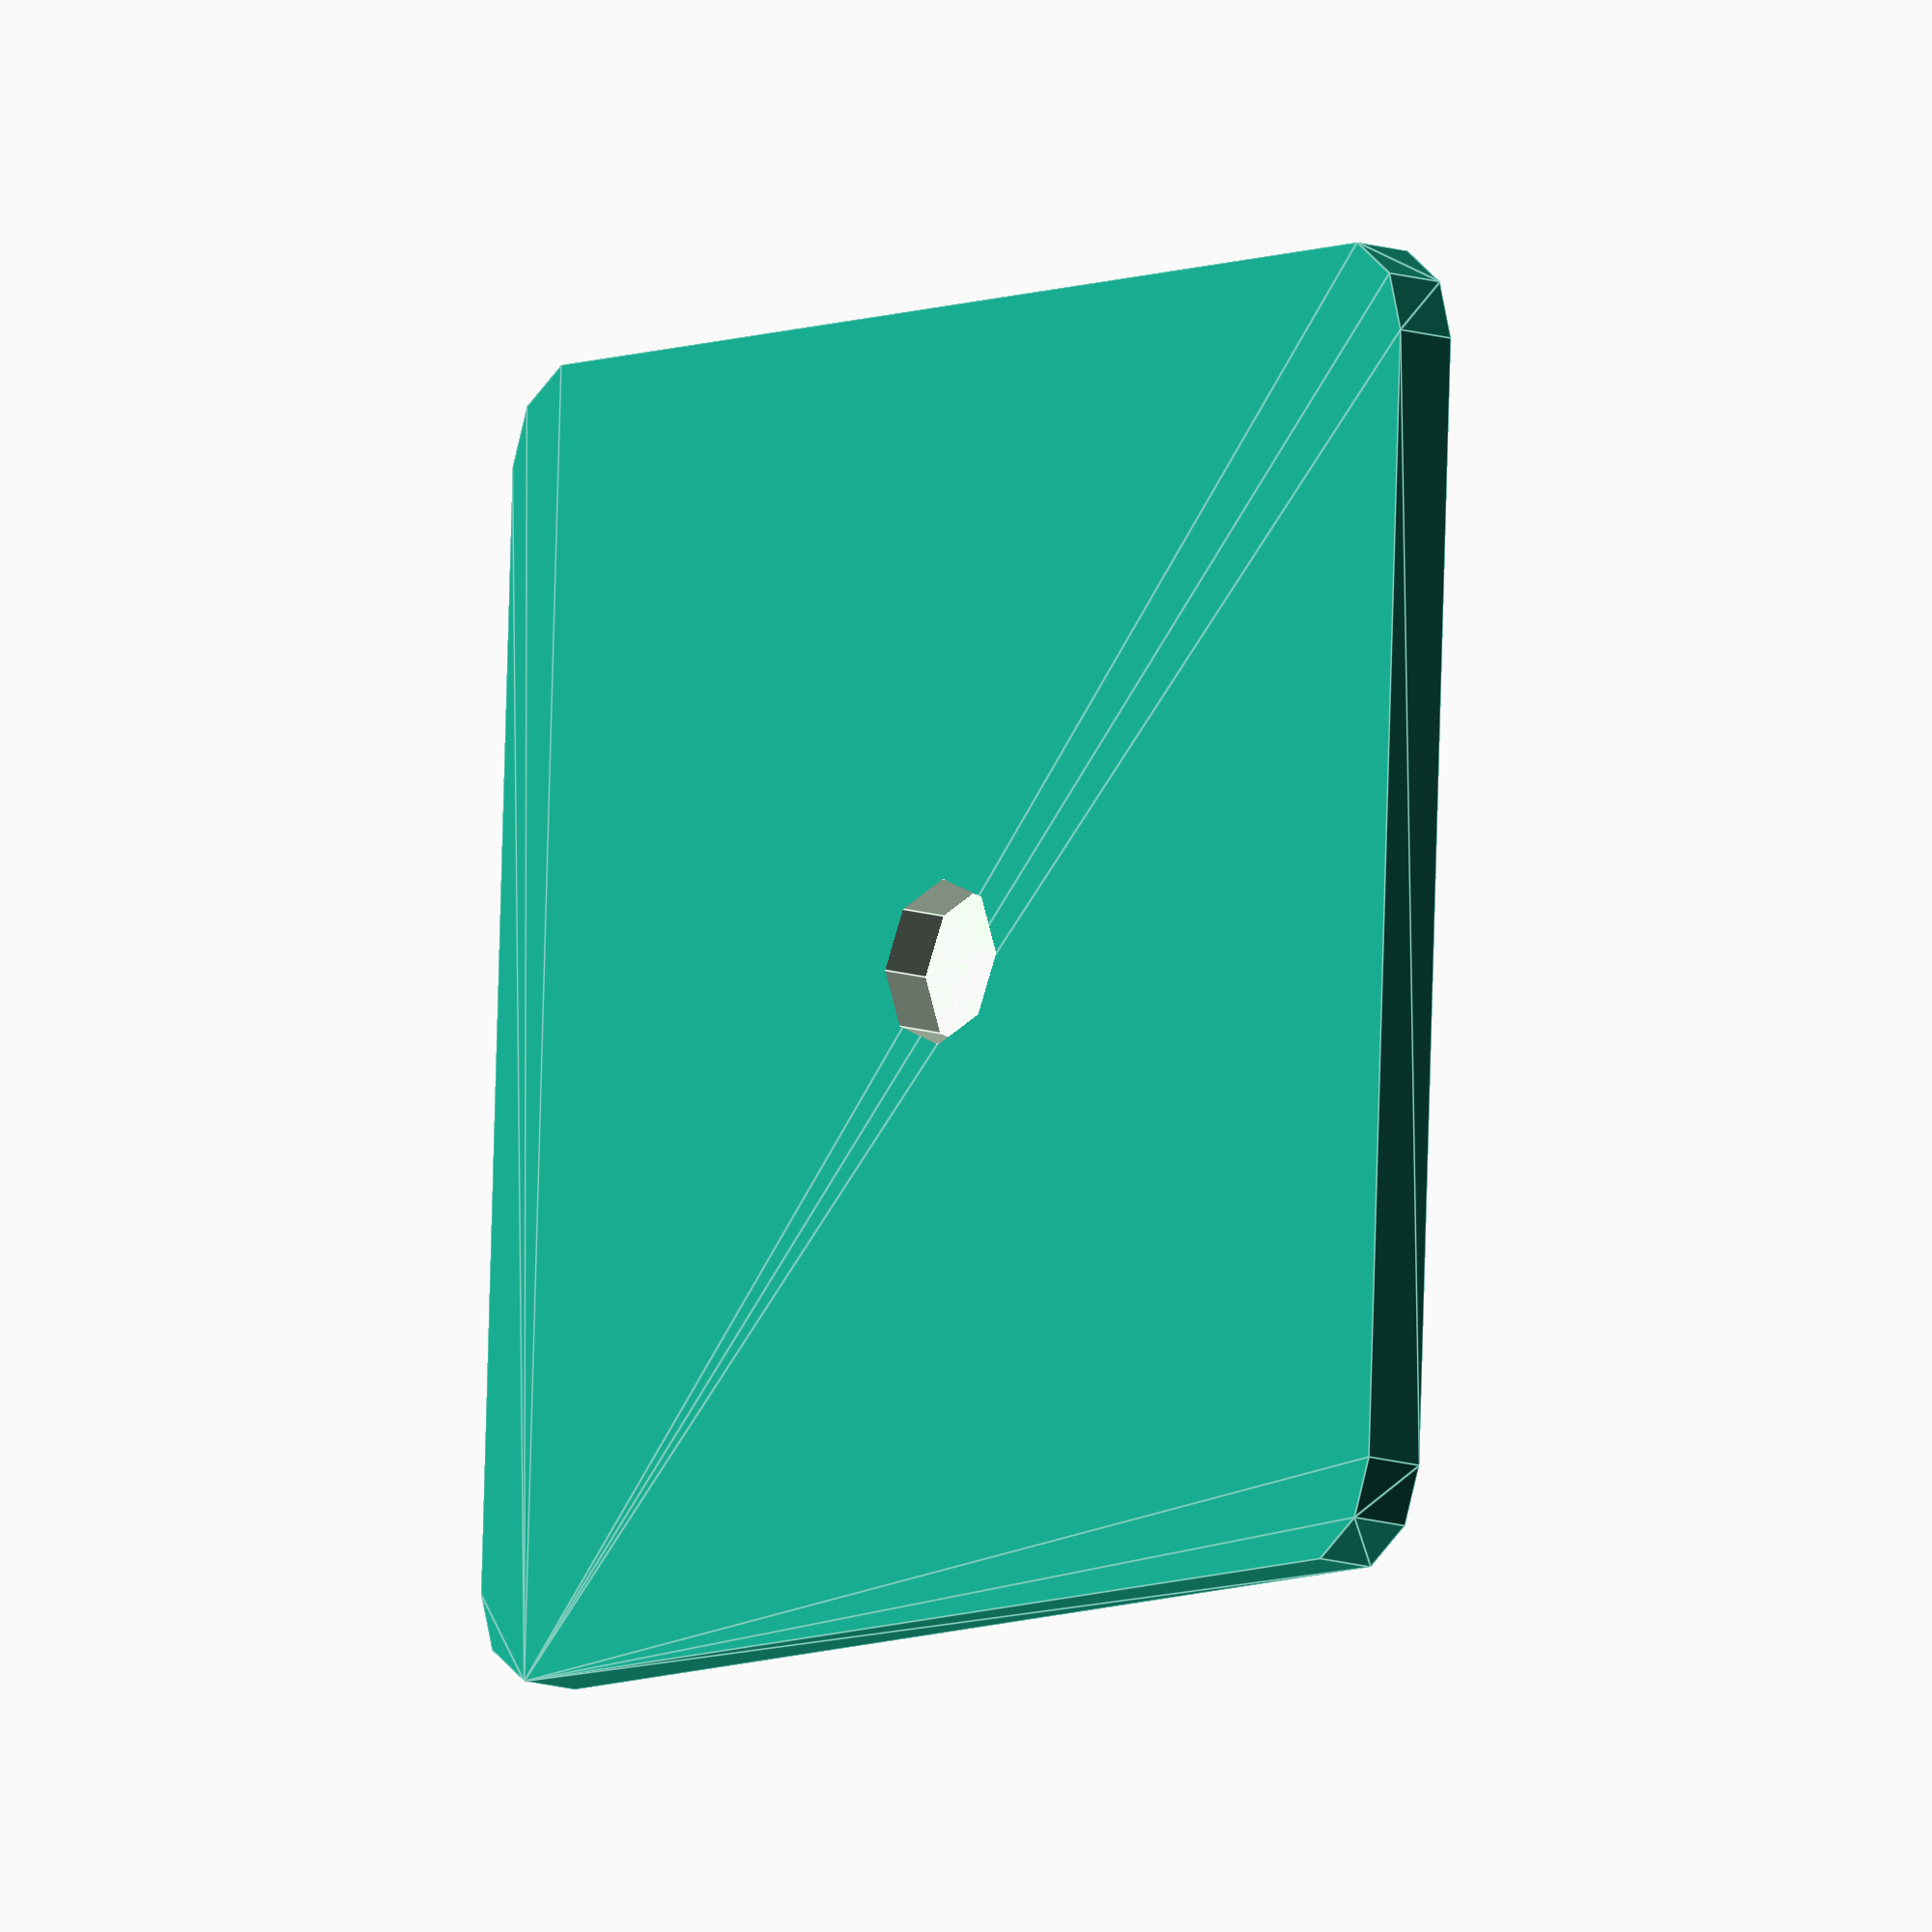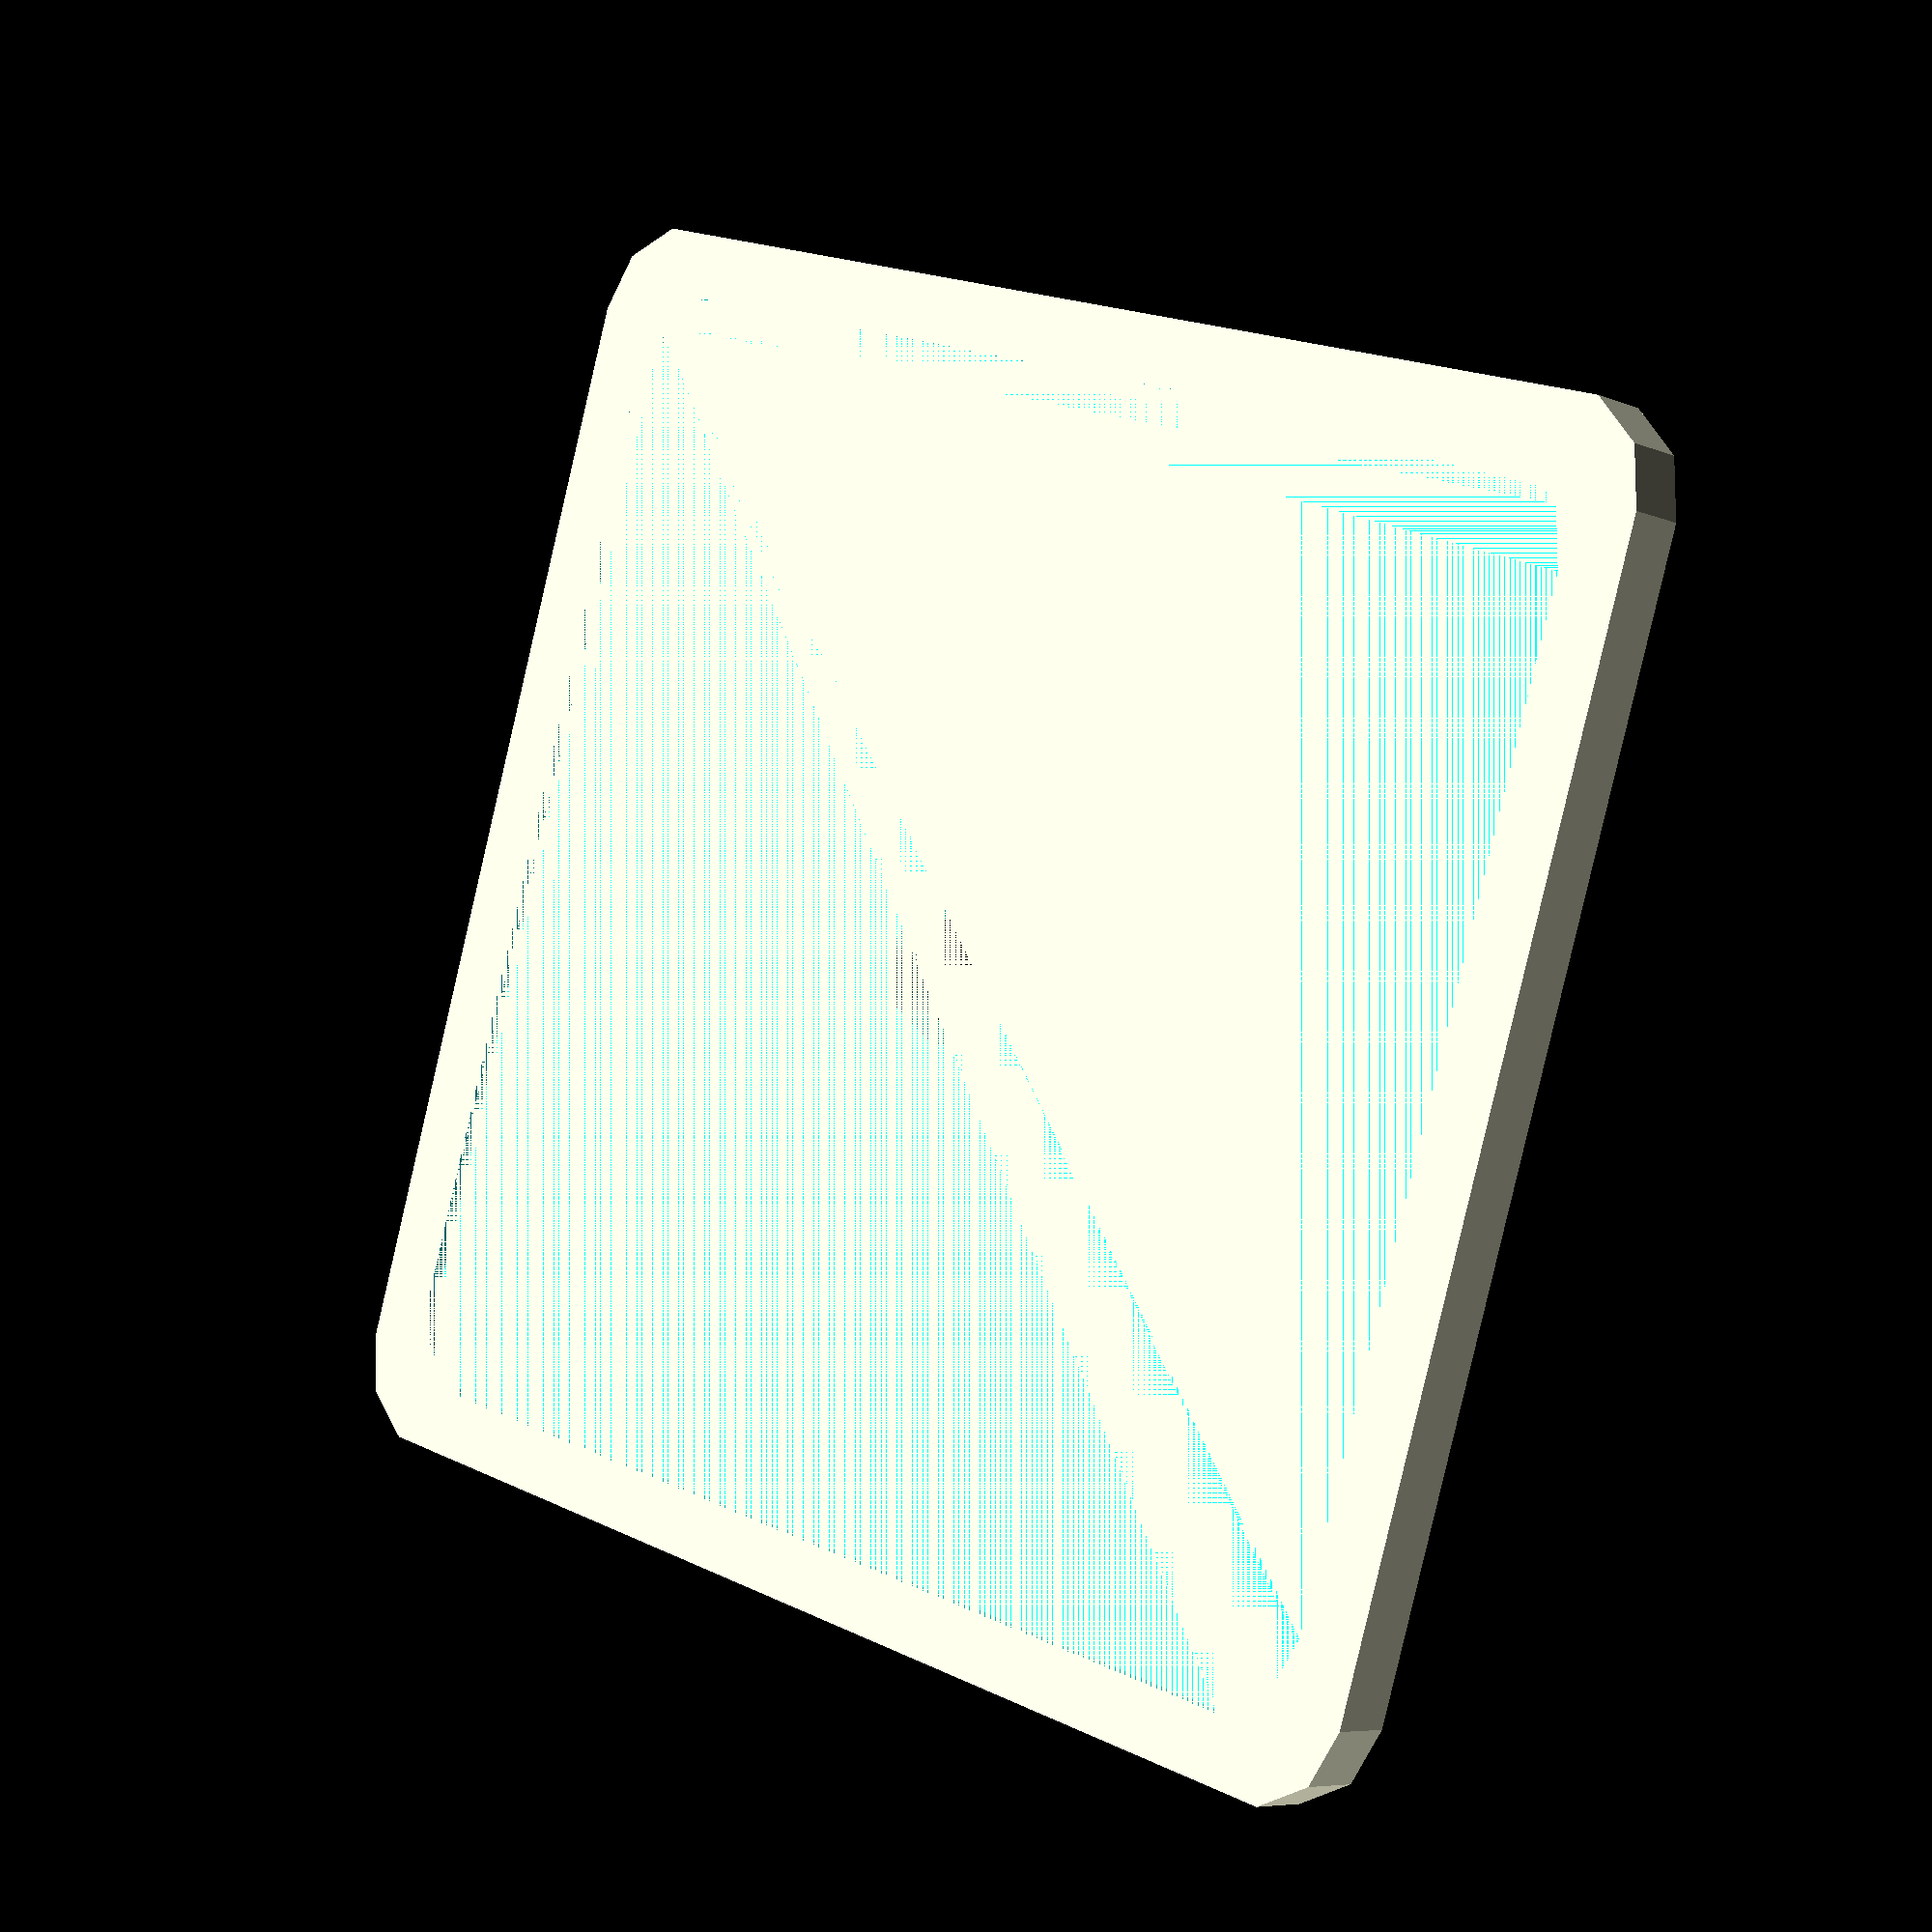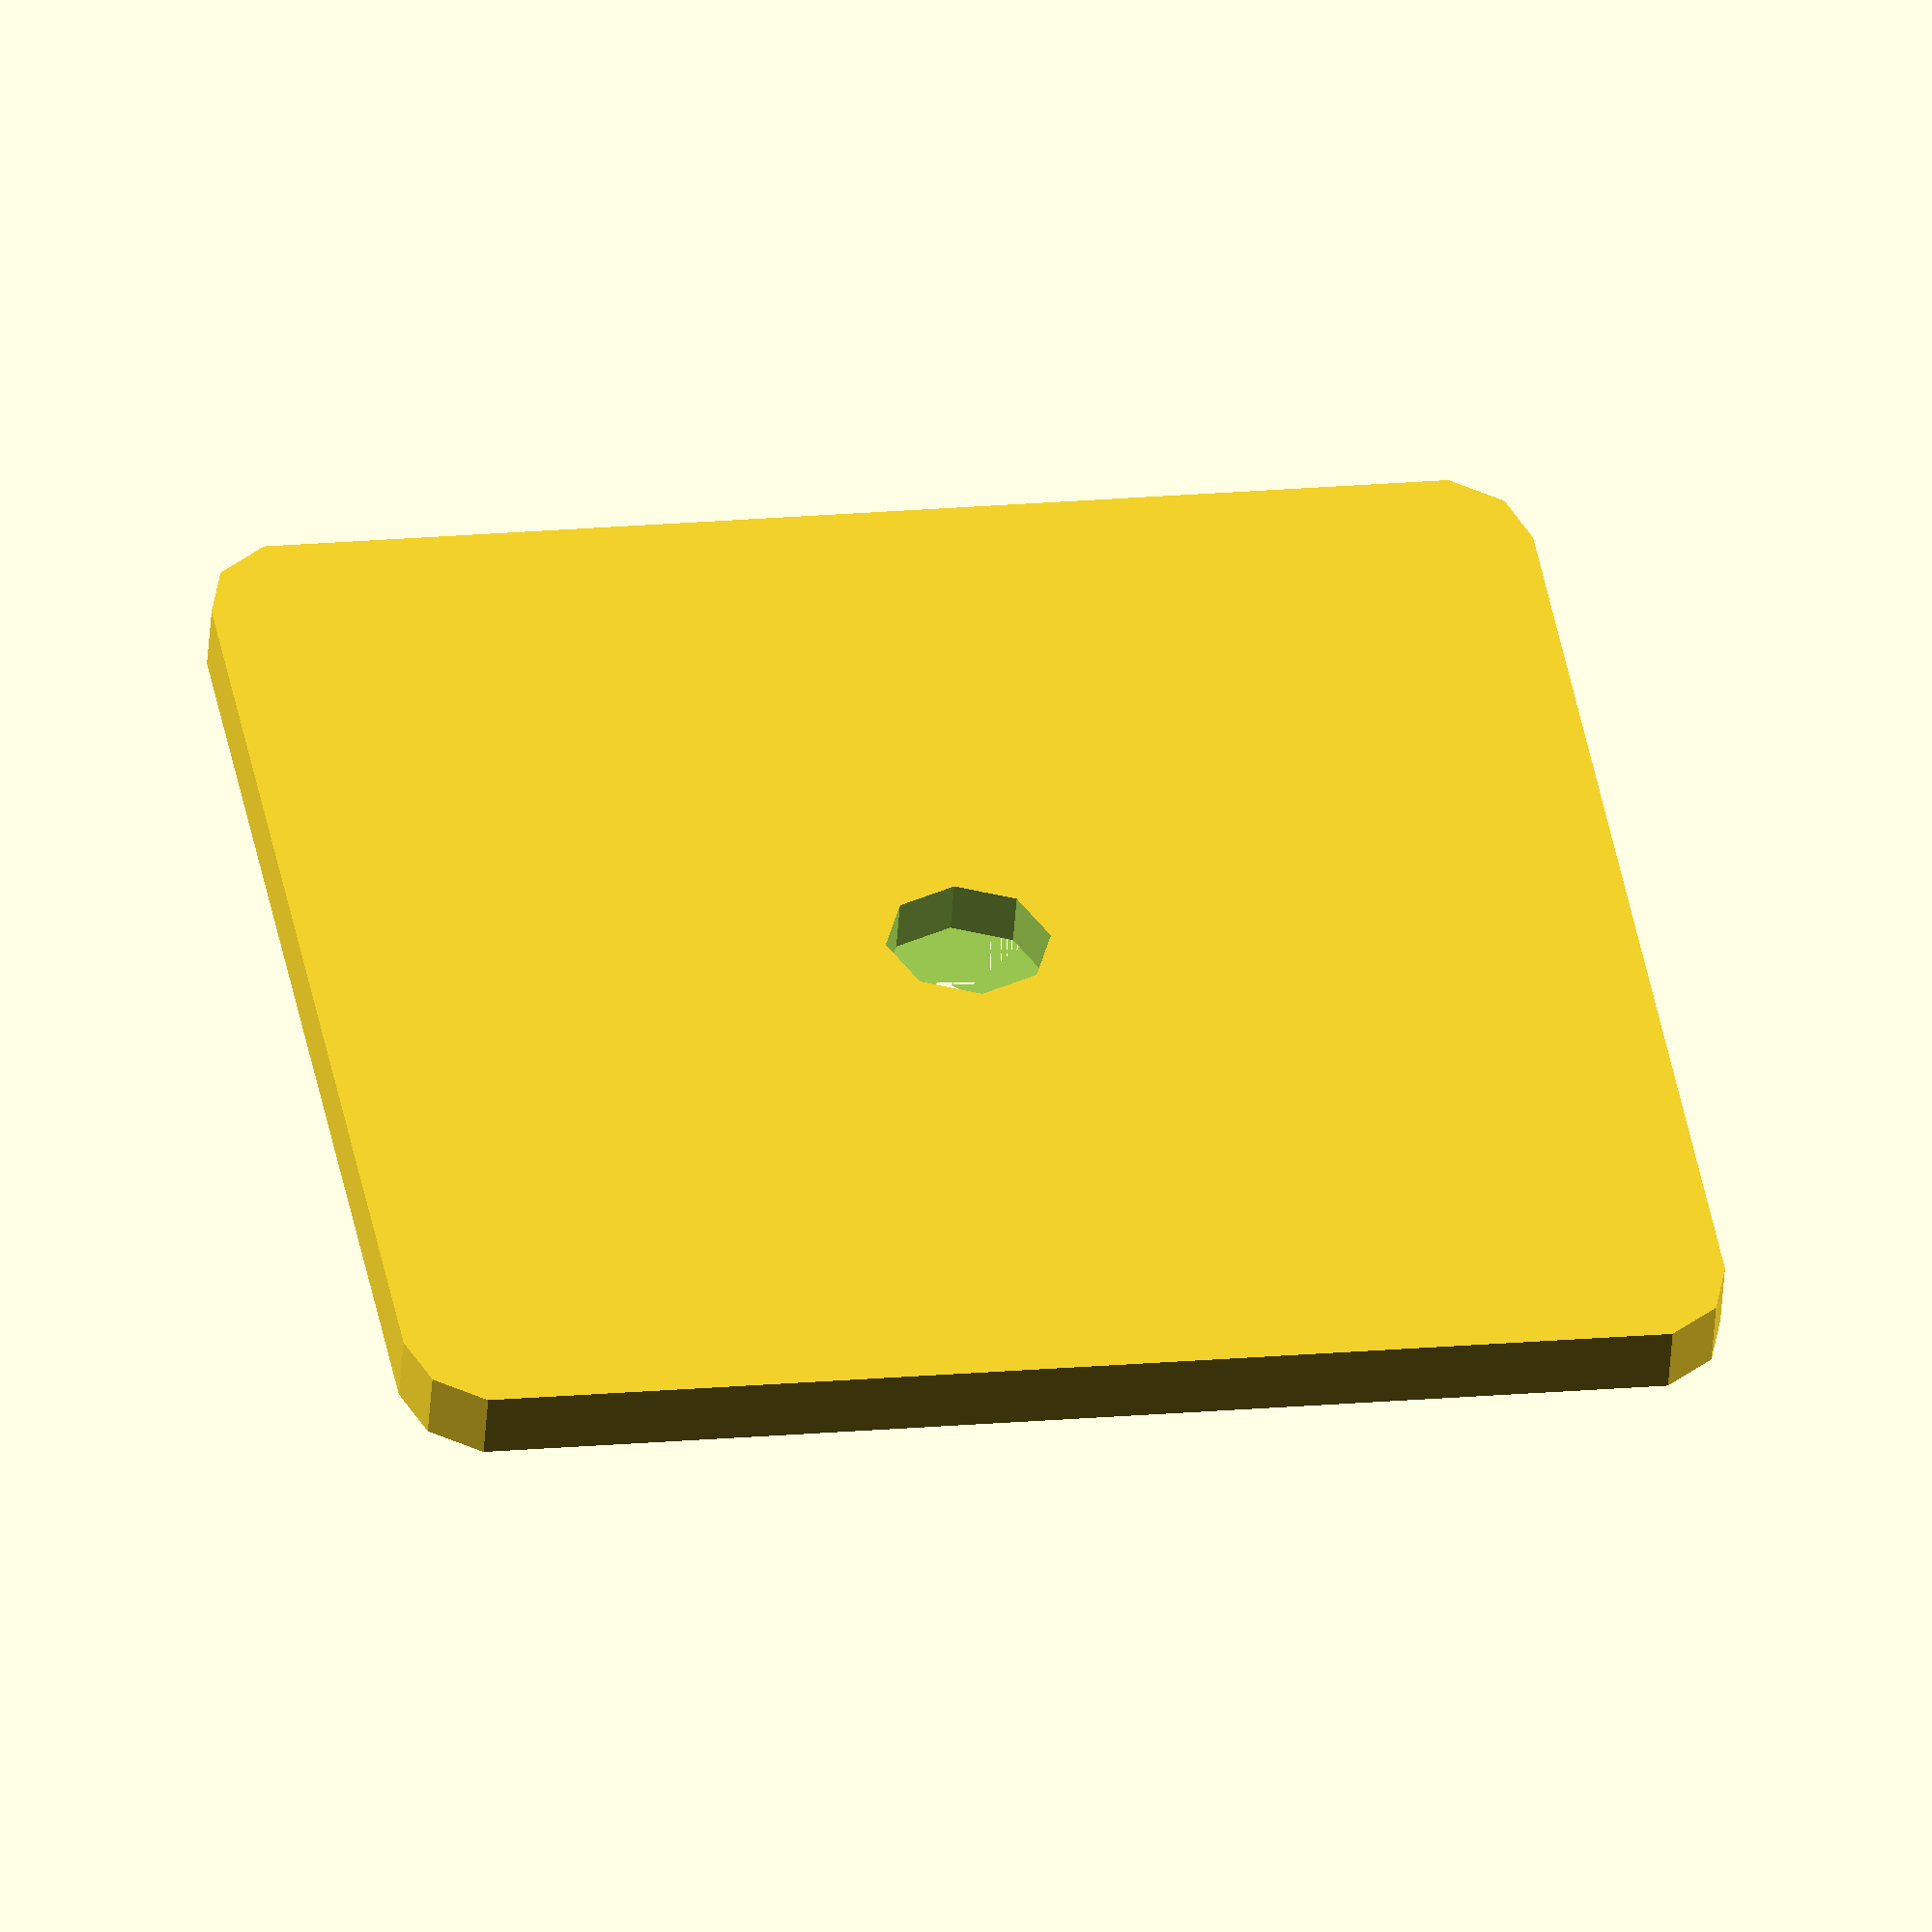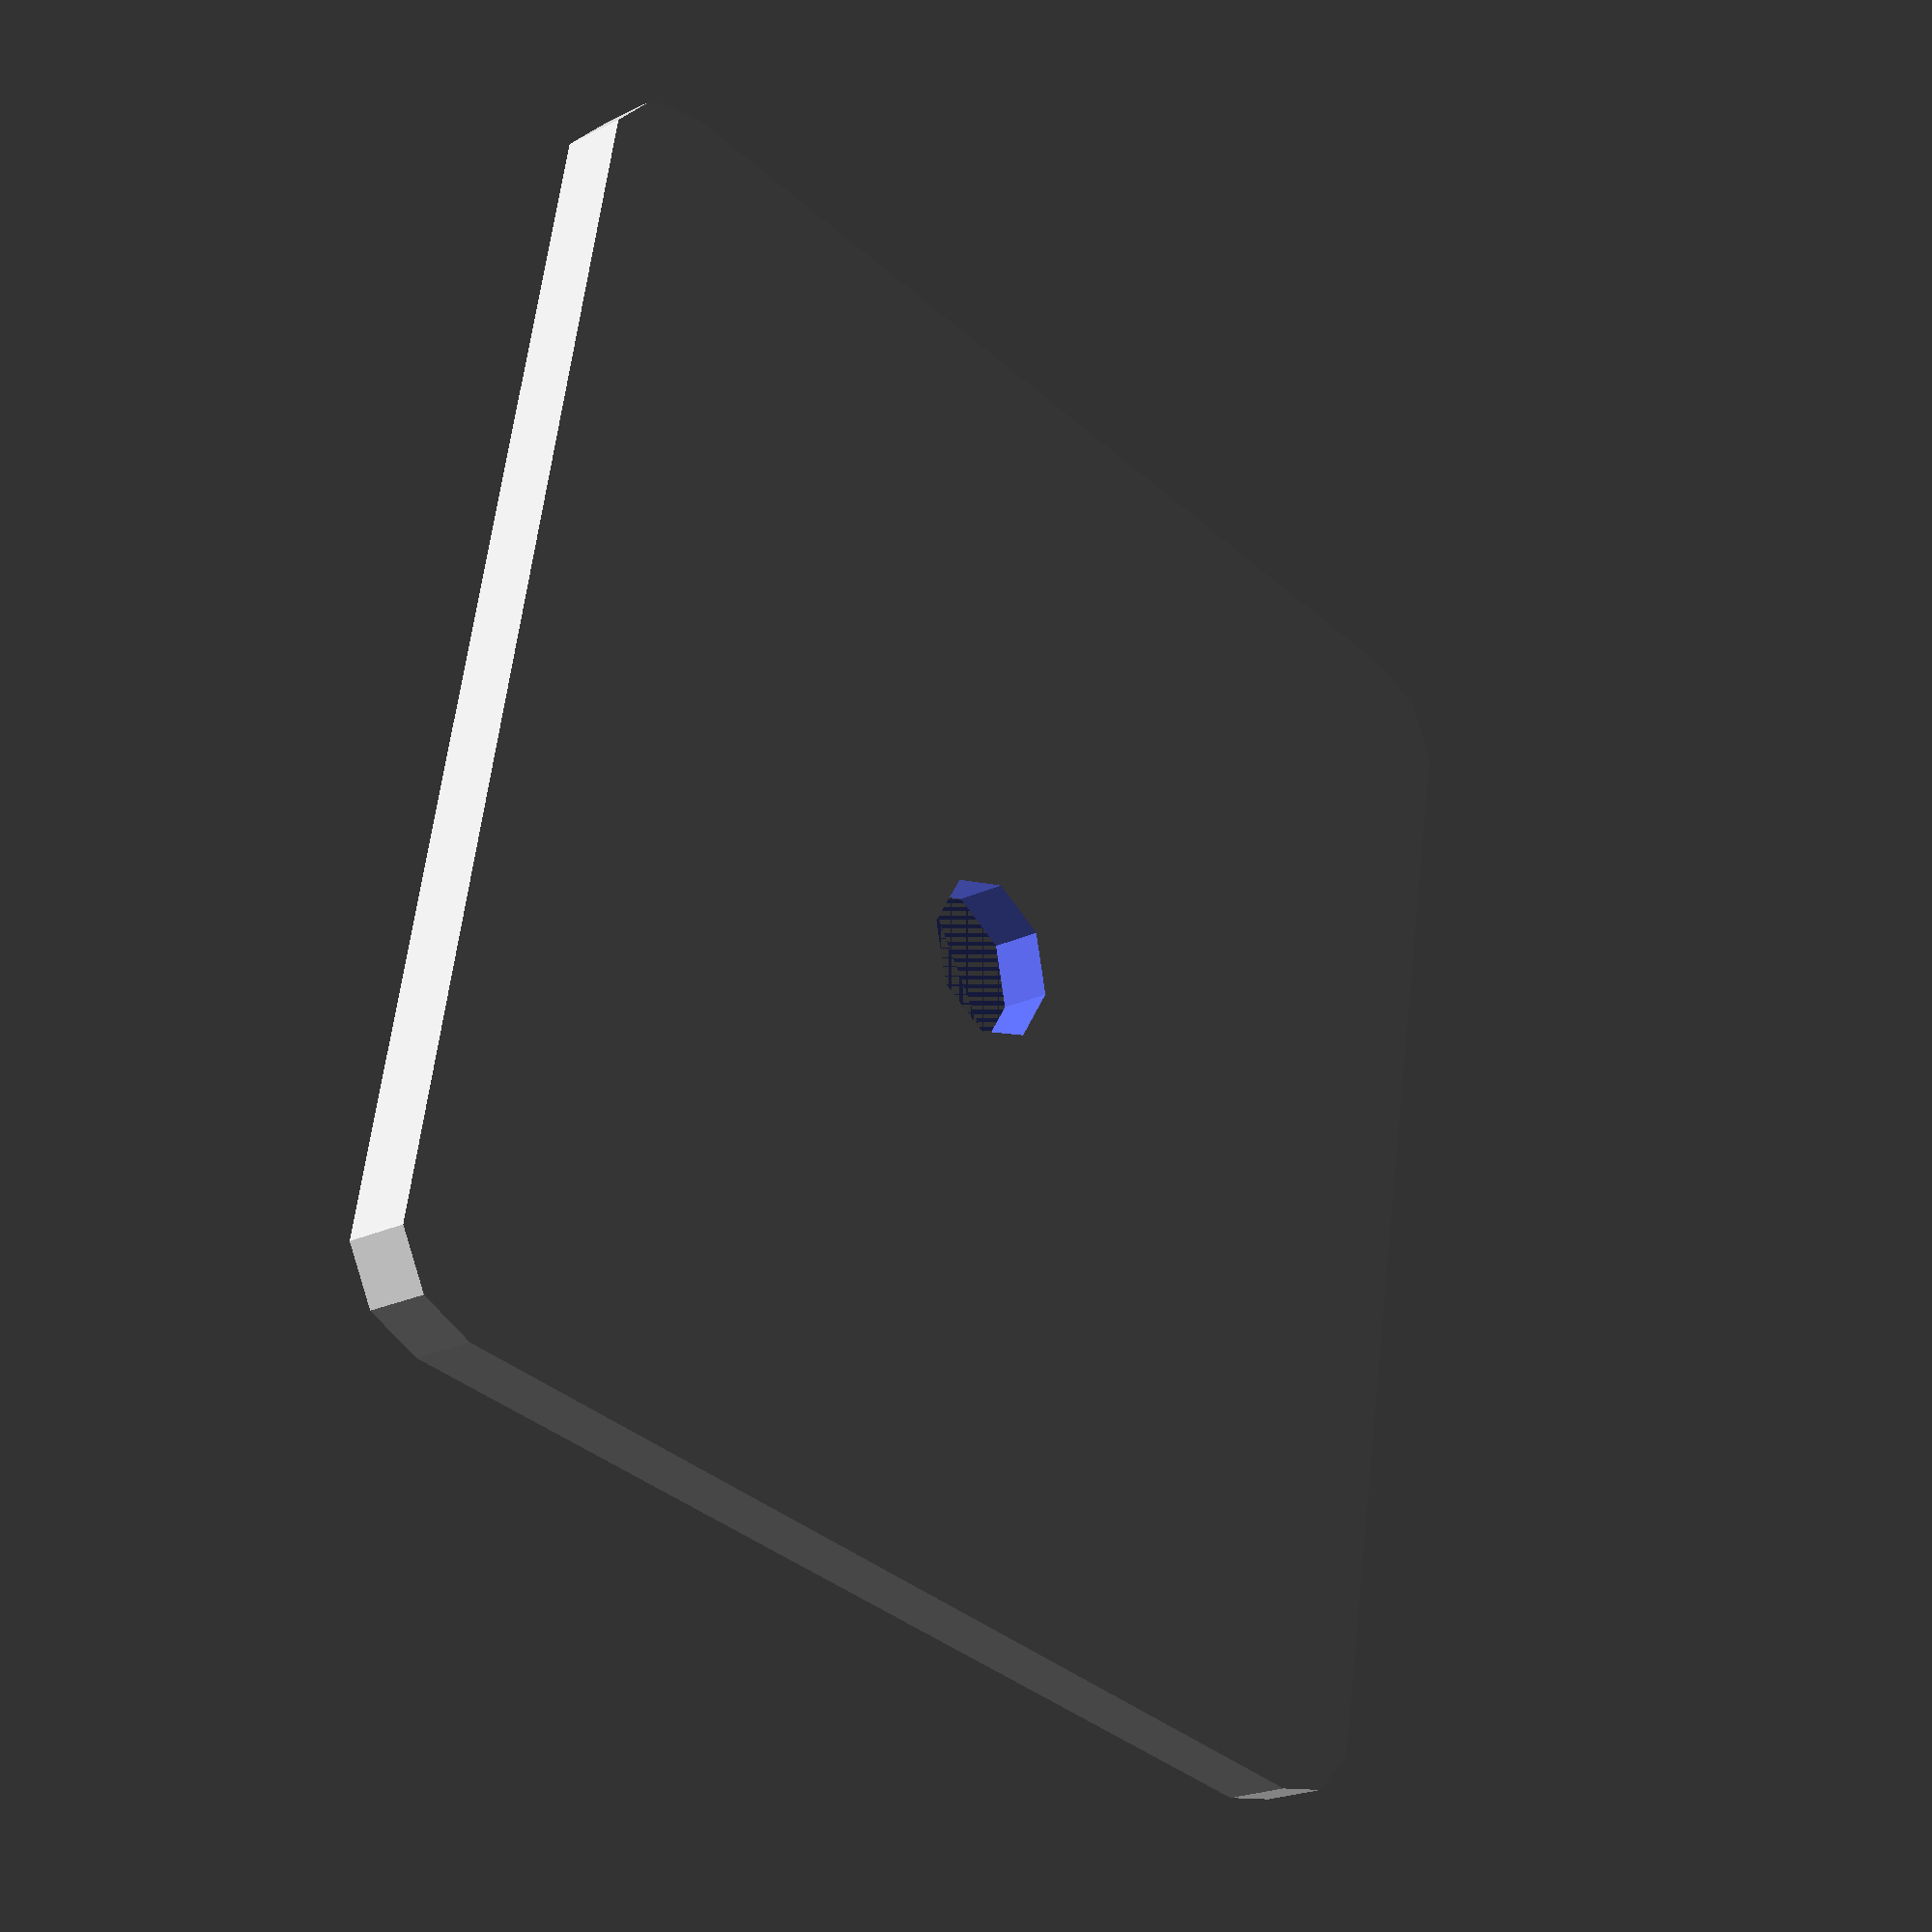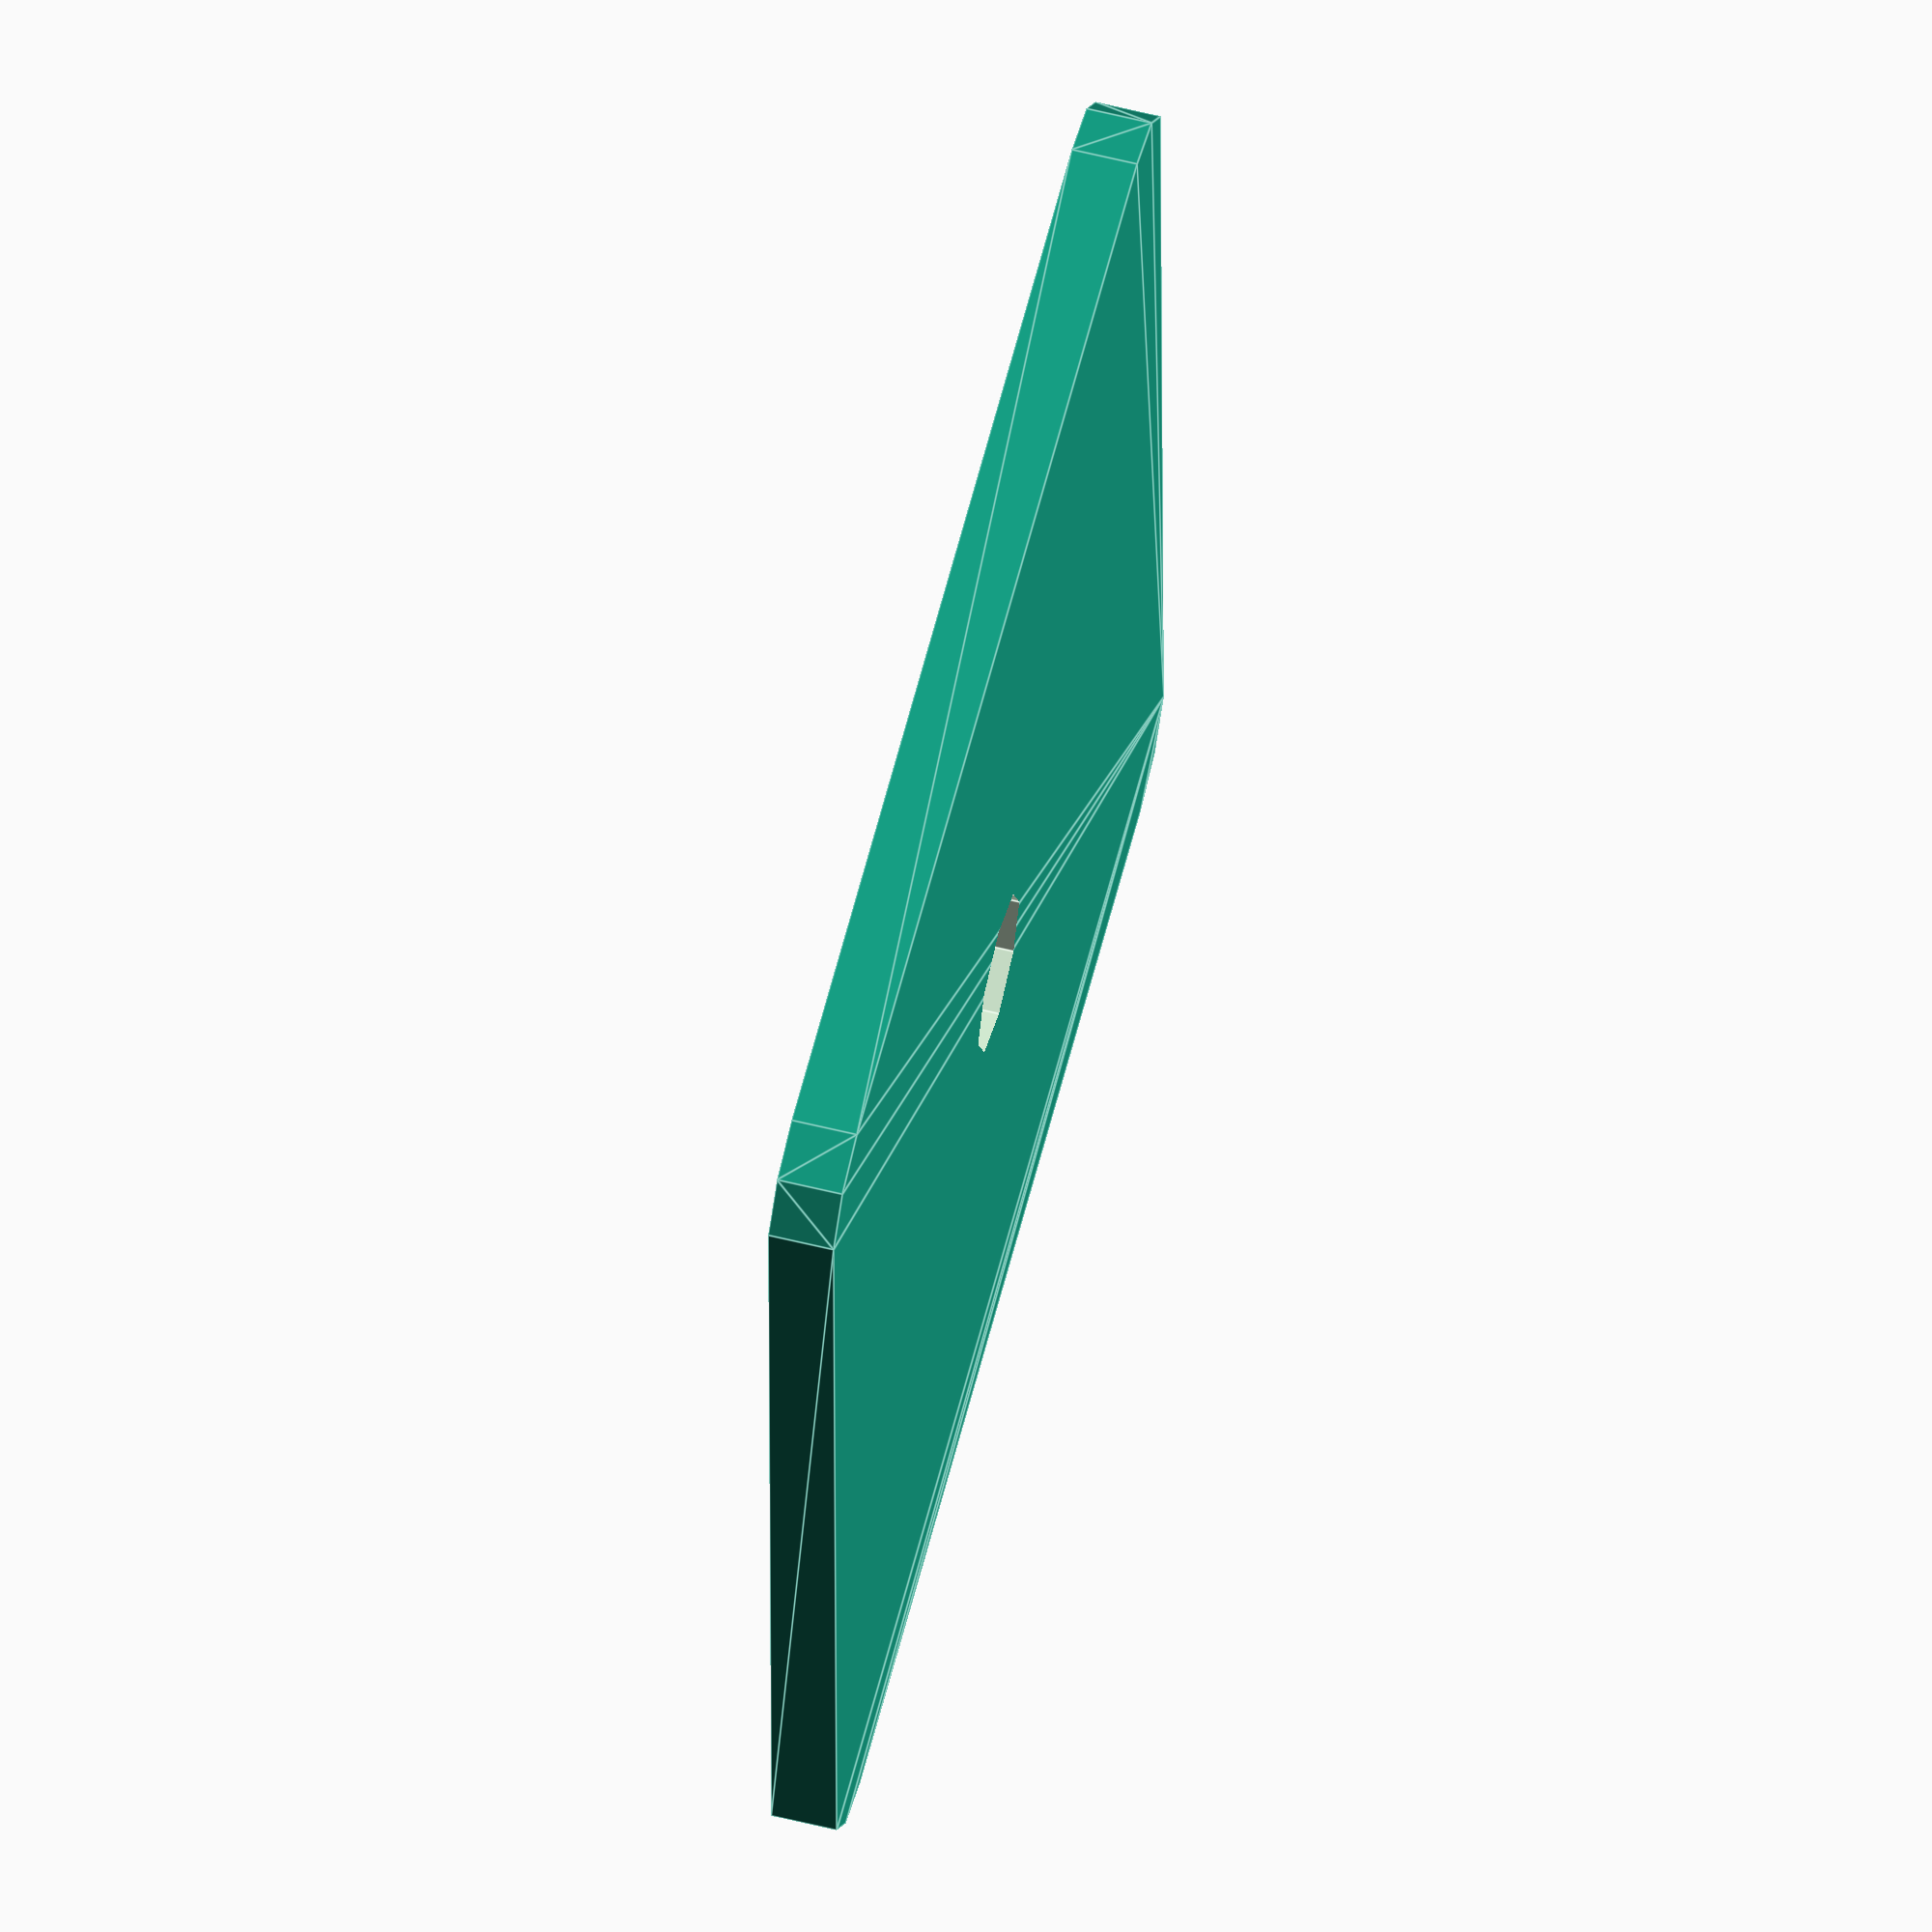
<openscad>

// Parameters
plate_size = 40;
plate_thickness = 2;
corner_radius = 3;
hole_diameter = 5; // Slightly enlarged from 4 to 5
groove_depth = 0.4;
groove_margin = 2; // Distance from edge to groove

// Module for rounded square
module rounded_square_plate(size, thickness, radius, hole_d) {
    difference() {
        // Base plate with rounded corners
        minkowski() {
            cube([size - 2*radius, size - 2*radius, thickness], center=true);
            cylinder(r=radius, h=0.01, center=true);
        }

        // Central hole
        translate([0, 0, -thickness])
            cylinder(h=3*thickness, d=hole_d, center=true);

        // Recessed groove near the top surface
        translate([0, 0, thickness/2 - groove_depth/2])
            minkowski() {
                cube([size - 2*groove_margin - 2*radius, size - 2*groove_margin - 2*radius, groove_depth], center=true);
                cylinder(r=radius, h=0.01, center=true);
            }
    }
}

// Render the plate
rounded_square_plate(plate_size, plate_thickness, corner_radius, hole_diameter);


</openscad>
<views>
elev=191.0 azim=177.6 roll=311.4 proj=o view=edges
elev=186.7 azim=17.2 roll=140.2 proj=p view=solid
elev=230.2 azim=9.7 roll=4.0 proj=o view=solid
elev=21.8 azim=79.8 roll=131.3 proj=p view=solid
elev=119.4 azim=270.6 roll=75.8 proj=o view=edges
</views>
